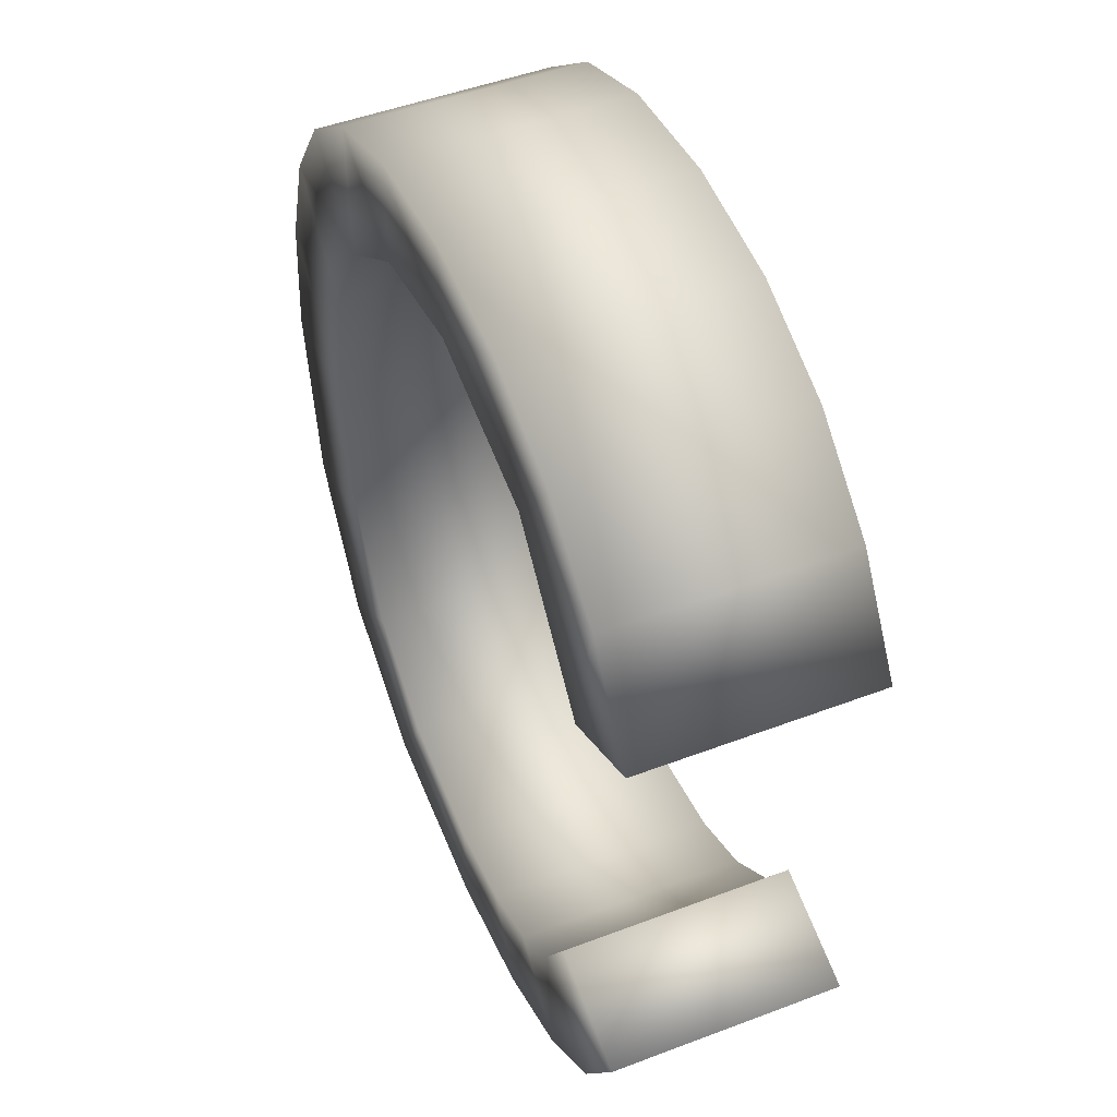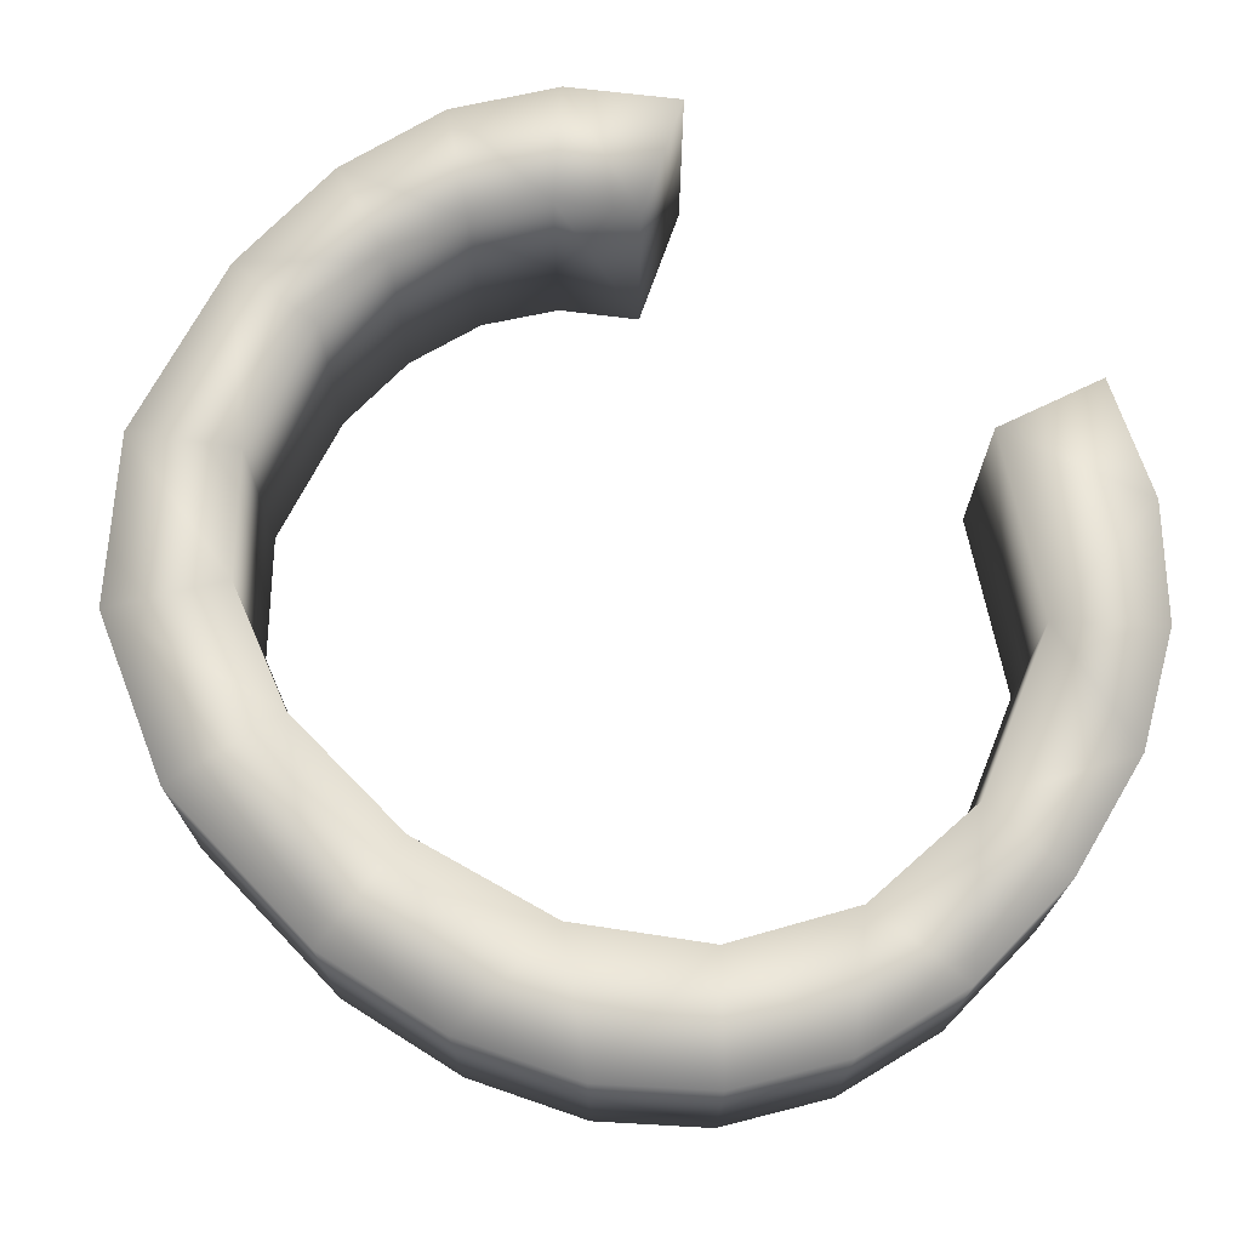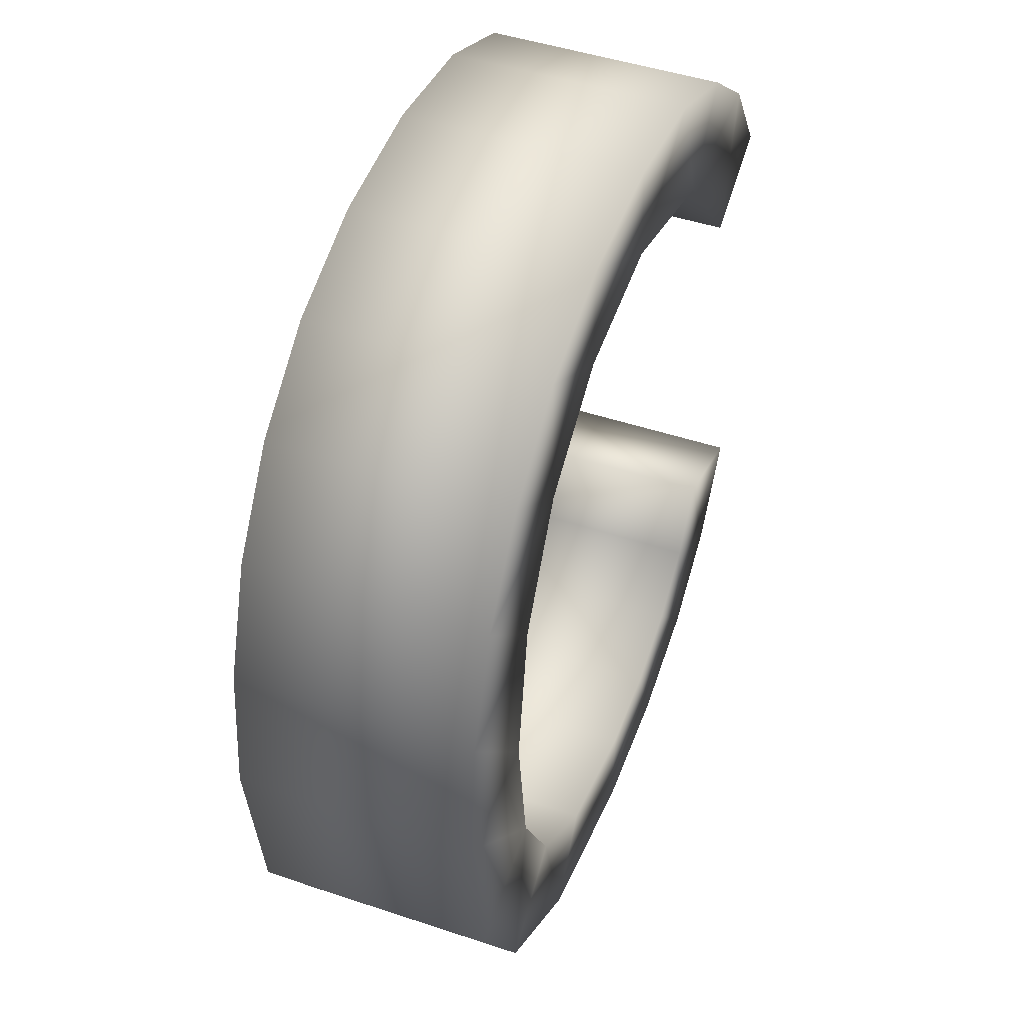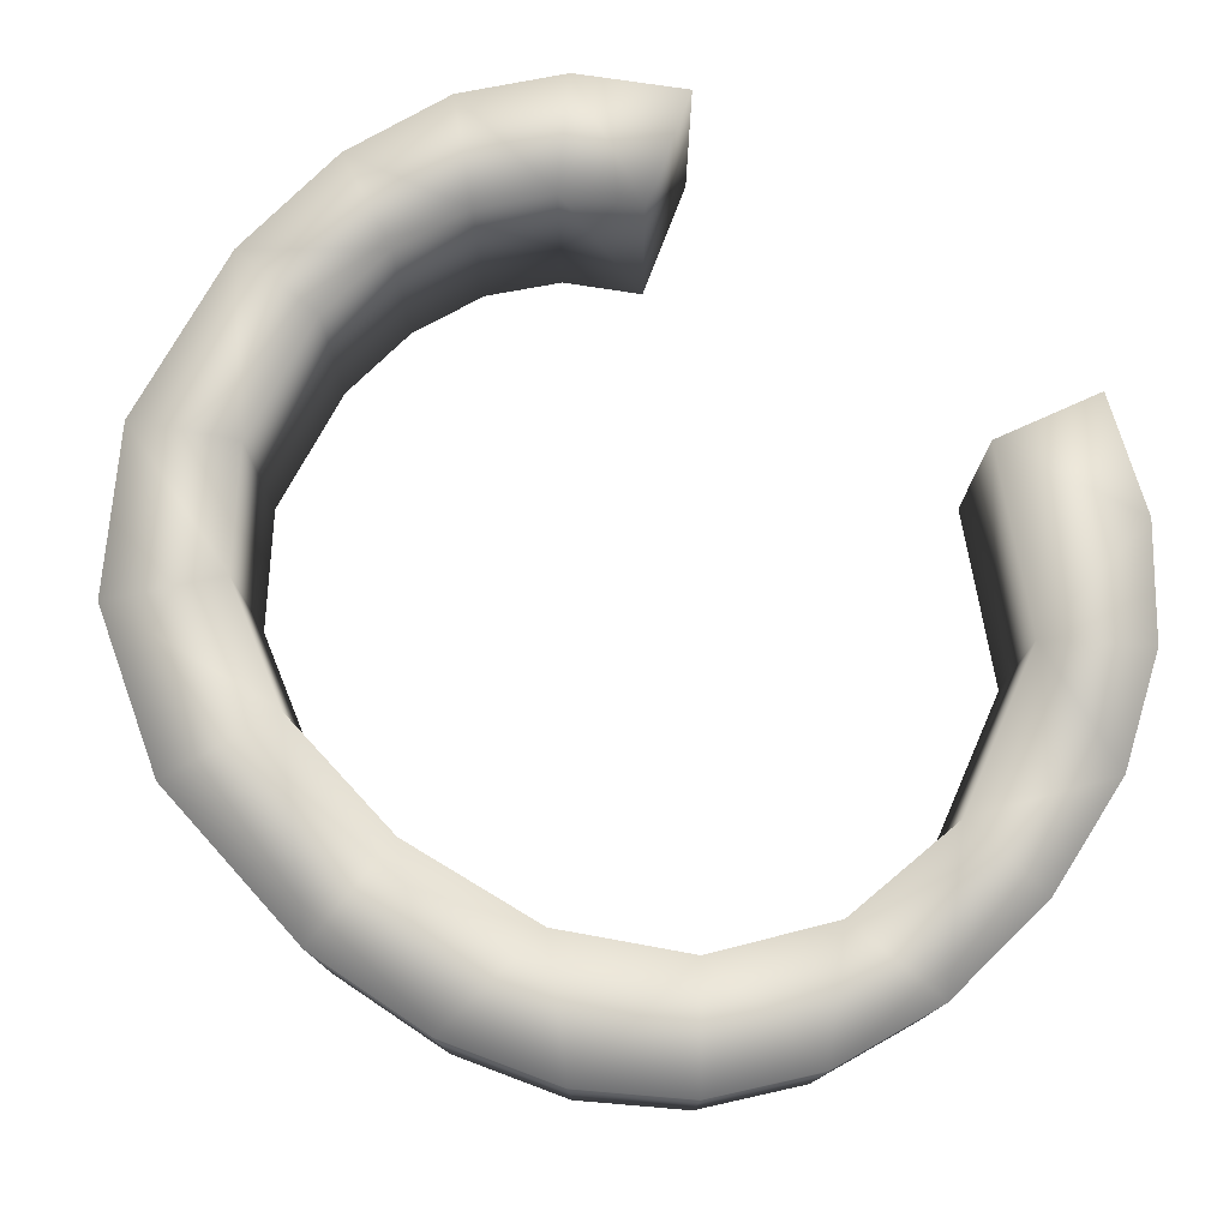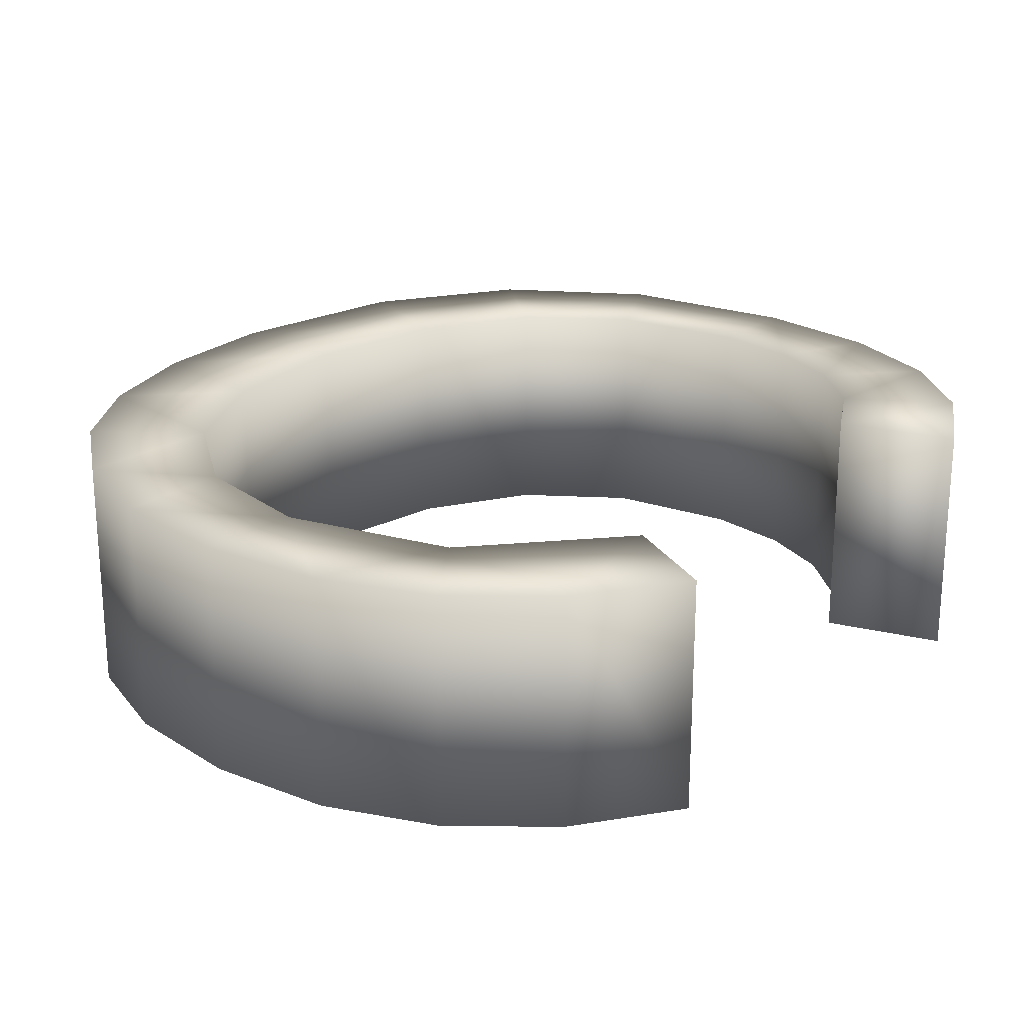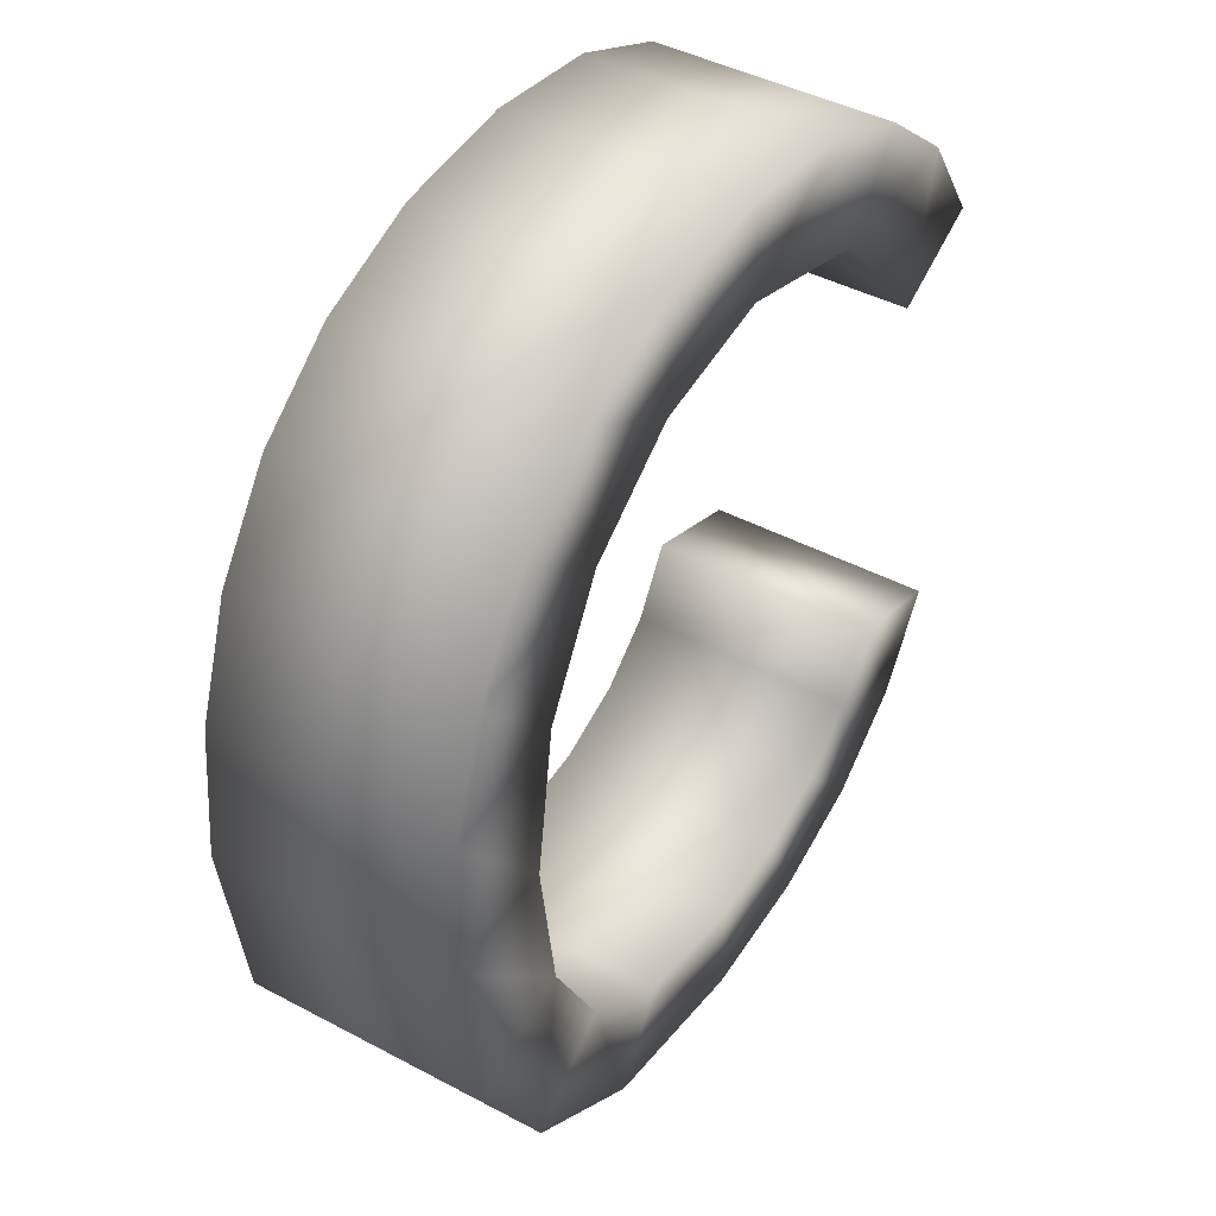
<metadata>
{"format":"obj","ext":"obj","renderer":"f3d","projection":"perspective","resolution":1024,"background":"white","views":[{"elev":48.7,"azim":67.1,"up":"+Z"},{"elev":72.0,"azim":-52.3,"up":"+Y"},{"elev":46.4,"azim":-69.1,"up":"+Z"},{"elev":77.3,"azim":-50.7,"up":"+Y"},{"elev":22.7,"azim":40.8,"up":"+Y"},{"elev":43.2,"azim":-57.8,"up":"+Z"}]}
</metadata>
<code>
o C
v 0.13 -0.075 0.2034
v 0.2056 -0.075 0.1139
v 0.2265 -0.075 0.2109
v 0.1696 -0.075 0.2584
v 0.2691 -0.075 0.1457
v 0.1004 -0.075 0.2874
v 0.02457 -0.075 0.2332
v 0.0209 -0.075 0.297
v -0.05991 -0.075 0.288
v -0.05969 -0.075 0.2171
v -0.1848 -0.075 0.2173
v -0.2255 -0.075 0.1581
v -0.1245 -0.075 0.1691
v -0.1659 -0.075 0.09467
v -0.2503 -0.075 0.085
v -0.1797 -0.075 -0.000378
v -0.2586 -0.075 -0.000378
v -0.1665 -0.075 -0.09564
v -0.2401 -0.075 -0.1226
v -0.1846 -0.075 -0.2152
v -0.1268 -0.075 -0.1682
v -0.09627 -0.075 -0.2735
v -0.06331 -0.075 -0.2141
v 0.02049 -0.075 -0.2929
v 0.1045 -0.075 -0.284
v 0.07782 -0.075 -0.2228
v 0.1735 -0.075 -0.2571
v 0.1261 -0.075 -0.203
v 0.2268 -0.075 -0.2127
v 0.1642 -0.075 -0.1707
v 0.1902 -0.075 -0.1265
v 0.2638 -0.075 -0.1509
v 0.02132 -0.075 -0.2294
v -0.129 -0.075 0.261
v 0.2265 0.075 0.2109
v 0.2056 0.075 0.1139
v 0.13 0.075 0.2034
v 0.1696 0.075 0.2584
v 0.2691 0.075 0.1457
v 0.02457 0.075 0.2332
v 0.1004 0.075 0.2874
v 0.0209 0.075 0.297
v -0.05969 0.075 0.2171
v -0.05991 0.075 0.288
v -0.1245 0.075 0.1691
v -0.2255 0.075 0.1581
v -0.1848 0.075 0.2173
v -0.1659 0.075 0.09467
v -0.1797 0.075 -0.000378
v -0.2503 0.075 0.085
v -0.1665 0.075 -0.09564
v -0.2586 0.075 -0.000378
v -0.1846 0.075 -0.2152
v -0.2401 0.075 -0.1226
v -0.09627 0.075 -0.2735
v -0.1268 0.075 -0.1682
v 0.02049 0.075 -0.2929
v -0.06331 0.075 -0.2141
v 0.07782 0.075 -0.2228
v 0.1045 0.075 -0.284
v 0.1261 0.075 -0.203
v 0.1735 0.075 -0.2571
v 0.1642 0.075 -0.1707
v 0.2268 0.075 -0.2127
v 0.1902 0.075 -0.1265
v 0.2638 0.075 -0.1509
v 0.02132 0.075 -0.2294
v -0.129 0.075 0.261
f 1 2 3
f 1 3 4
f 2 5 3
f 6 7 1
f 6 8 7
f 6 1 4
f 7 9 10
f 11 12 13
f 13 12 14
f 14 15 16
f 16 17 18
f 18 19 20
f 21 20 22
f 23 22 24
f 24 25 26
f 25 27 28
f 27 29 30
f 30 29 31
f 31 29 32
f 28 27 30
f 26 25 28
f 33 24 26
f 33 23 24
f 23 21 22
f 21 18 20
f 18 17 19
f 16 15 17
f 14 12 15
f 34 11 13
f 10 34 13
f 10 9 34
f 7 8 9
f 35 36 37
f 38 35 37
f 35 39 36
f 37 40 41
f 40 42 41
f 38 37 41
f 43 44 40
f 45 46 47
f 48 46 45
f 49 50 48
f 51 52 49
f 53 54 51
f 55 53 56
f 57 55 58
f 59 60 57
f 61 62 60
f 63 64 62
f 65 64 63
f 66 64 65
f 63 62 61
f 61 60 59
f 59 57 67
f 57 58 67
f 55 56 58
f 53 51 56
f 54 52 51
f 52 50 49
f 50 46 48
f 45 47 68
f 45 68 43
f 68 44 43
f 44 42 40
f 4 41 6
f 4 38 41
f 3 38 4
f 3 35 38
f 5 35 3
f 5 39 35
f 2 39 5
f 2 36 39
f 1 36 2
f 1 37 36
f 7 37 1
f 7 40 37
f 10 40 7
f 10 43 40
f 13 43 10
f 13 45 43
f 14 45 13
f 14 48 45
f 16 48 14
f 16 49 48
f 18 49 16
f 18 51 49
f 21 51 18
f 21 56 51
f 23 56 21
f 23 58 56
f 33 58 23
f 33 67 58
f 26 67 33
f 26 59 67
f 28 59 26
f 28 61 59
f 30 61 28
f 30 63 61
f 31 63 30
f 31 65 63
f 32 65 31
f 32 66 65
f 29 66 32
f 29 64 66
f 27 64 29
f 27 62 64
f 25 62 27
f 25 60 62
f 24 60 25
f 24 57 60
f 22 57 24
f 22 55 57
f 20 55 22
f 20 53 55
f 19 53 20
f 19 54 53
f 17 54 19
f 17 52 54
f 15 52 17
f 15 50 52
f 12 50 15
f 12 46 50
f 11 46 12
f 11 47 46
f 34 47 11
f 34 68 47
f 9 68 34
f 9 44 68
f 8 44 9
f 8 42 44
f 6 42 8
f 6 41 42

</code>
